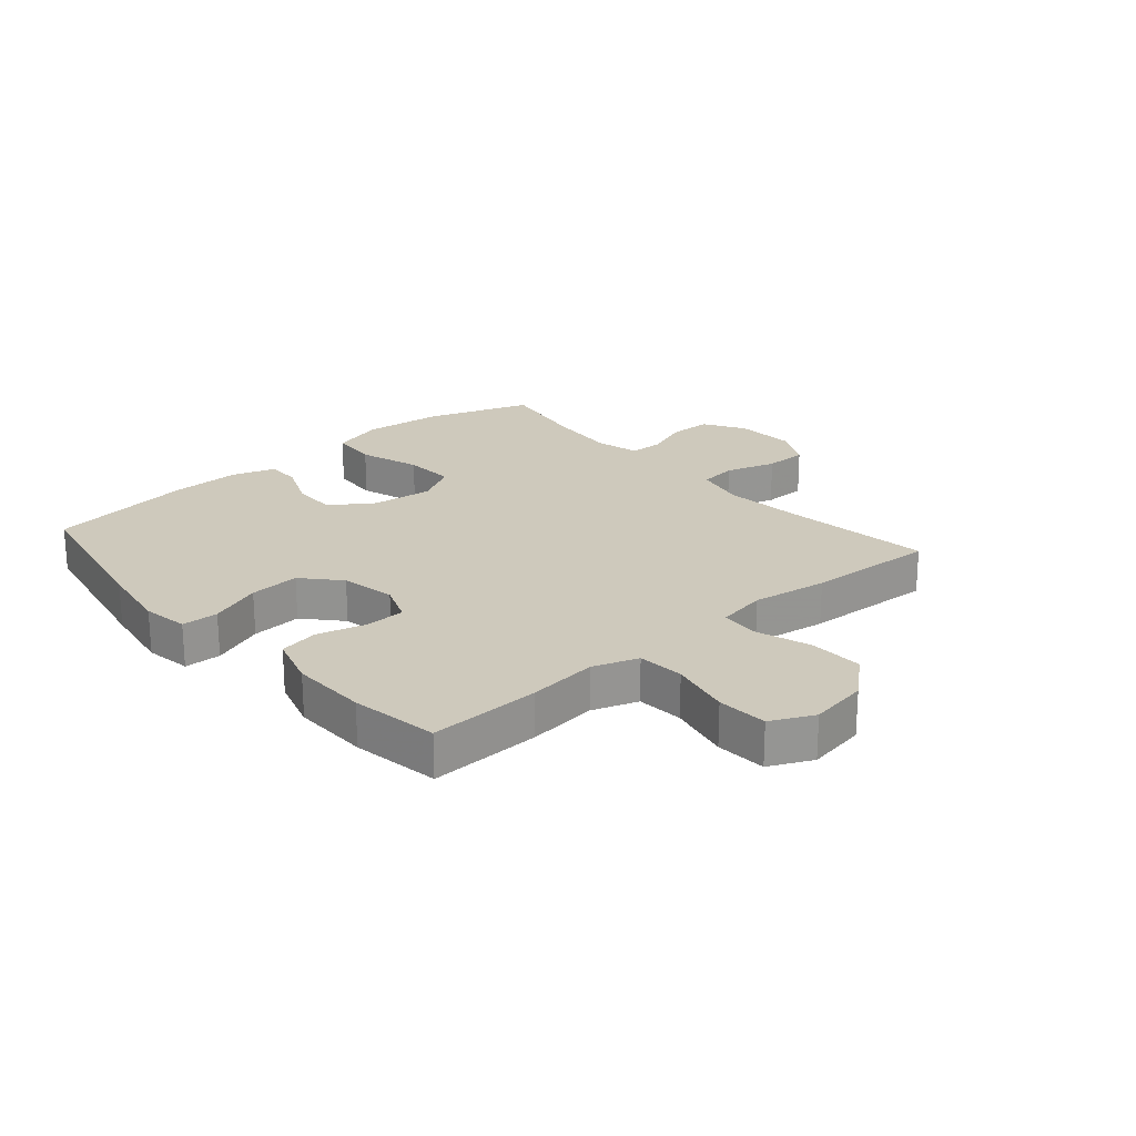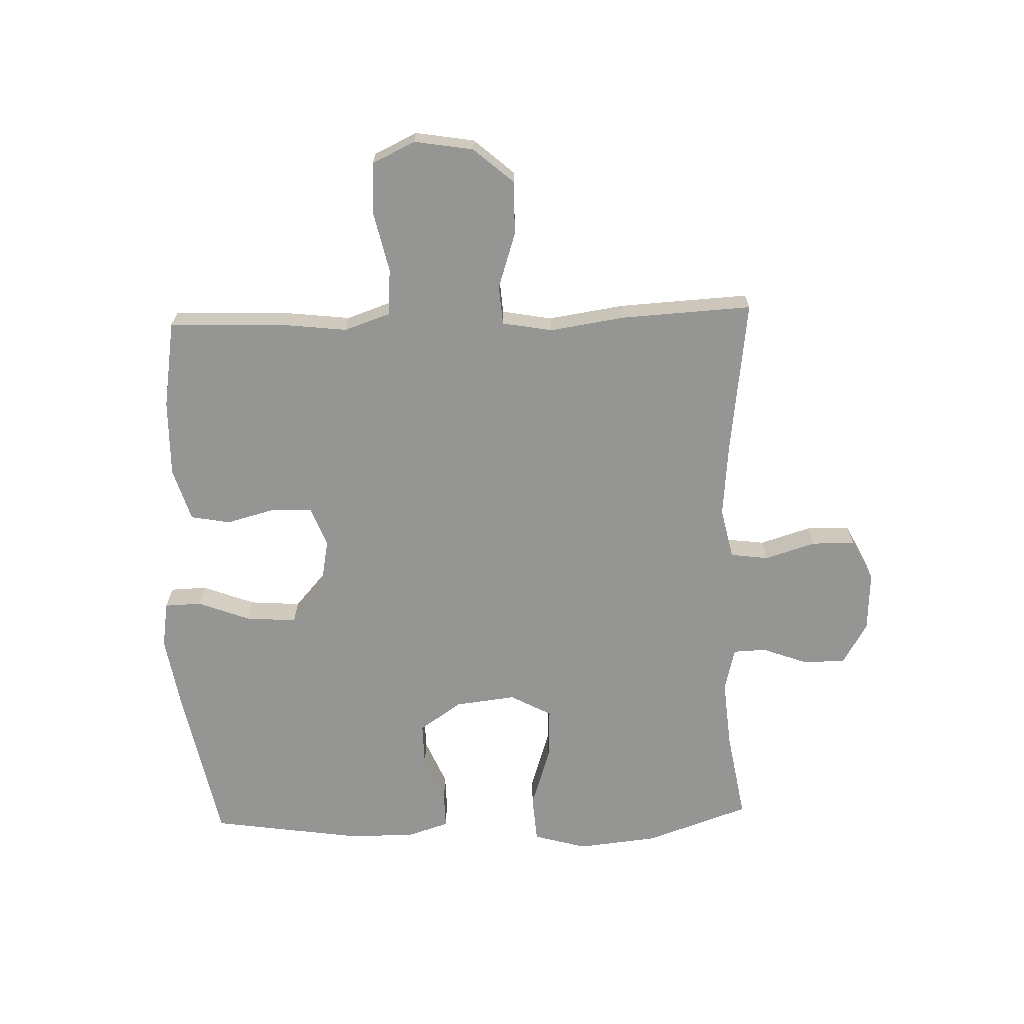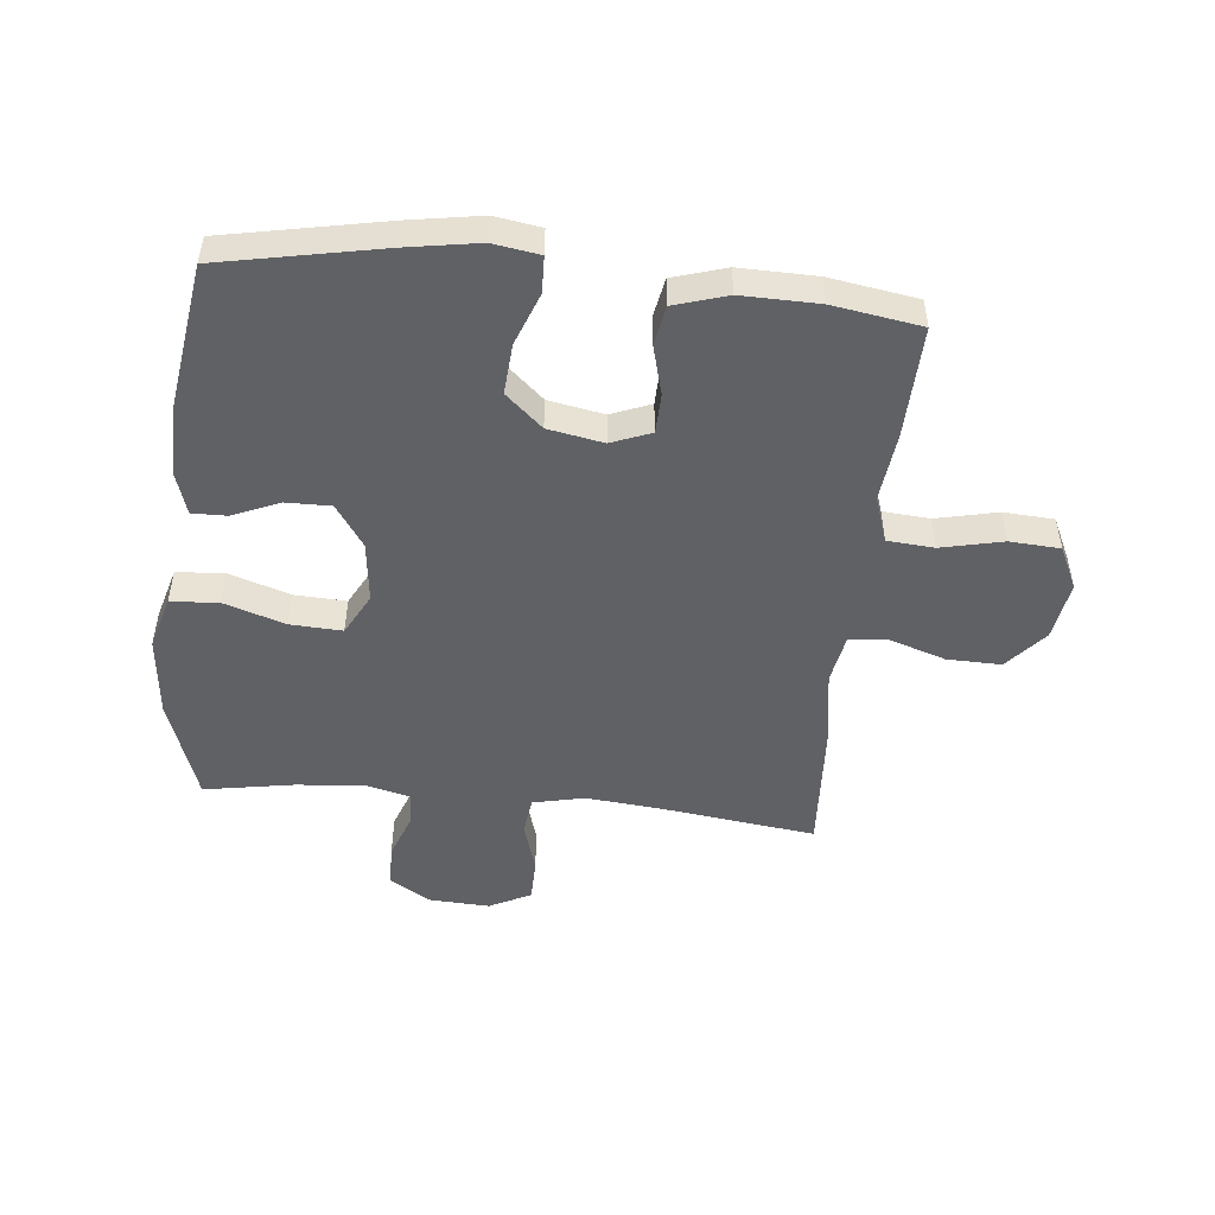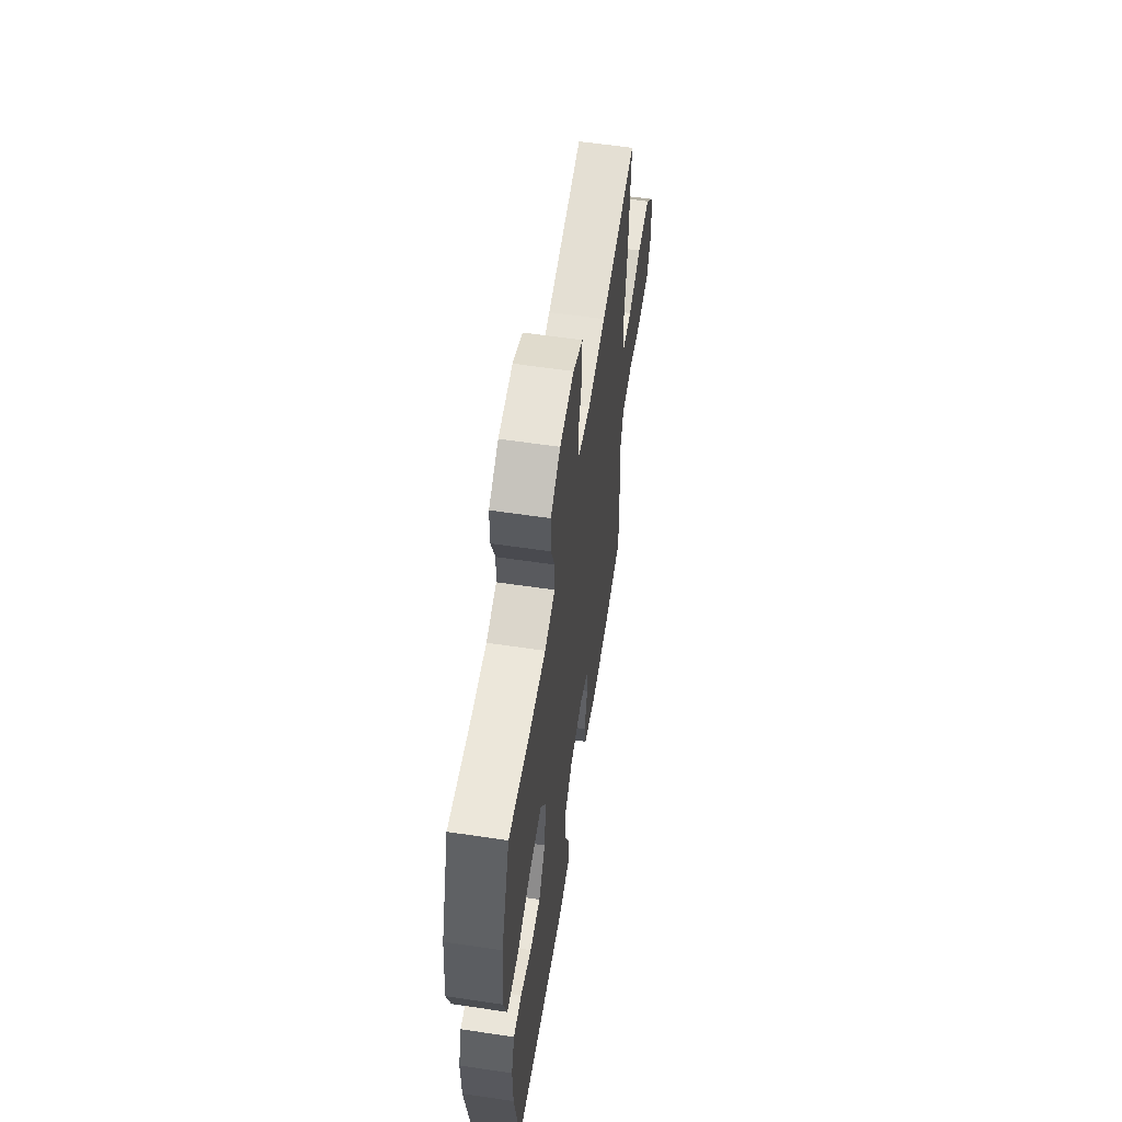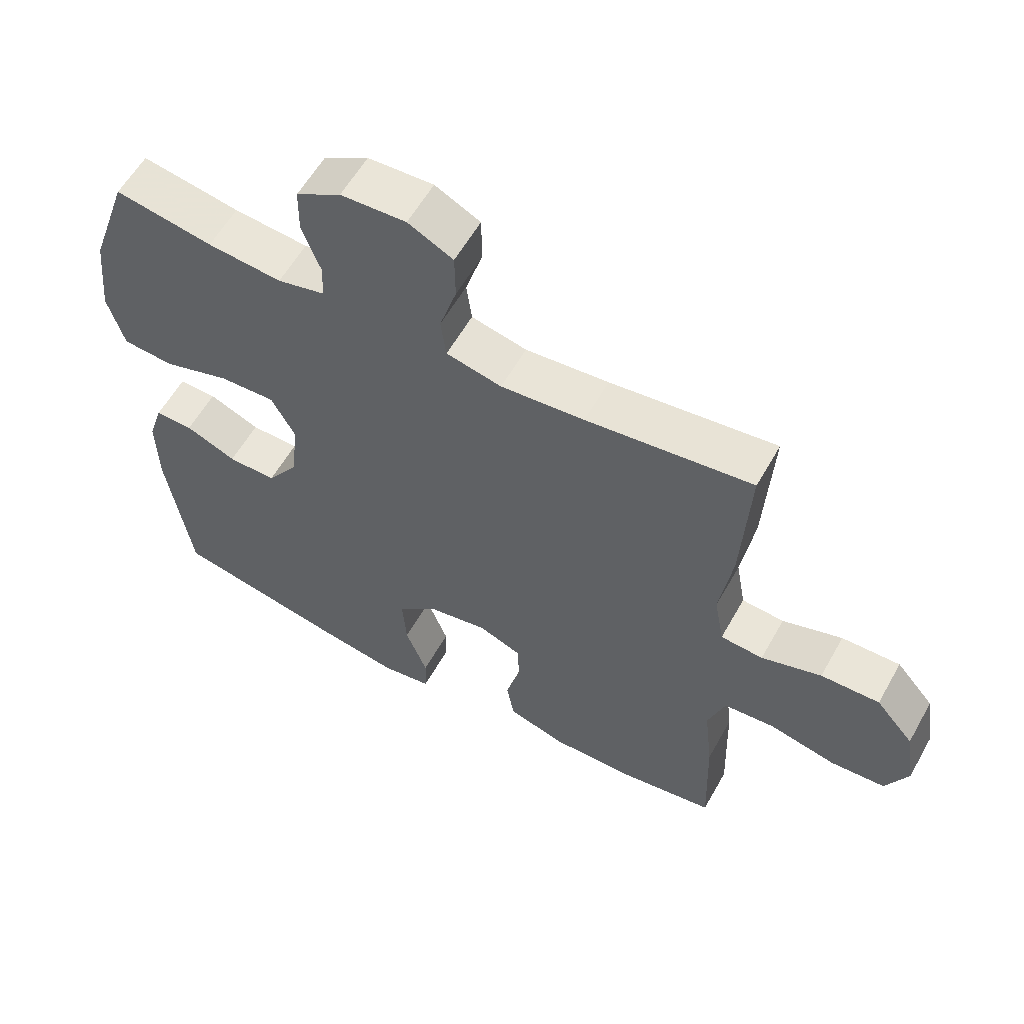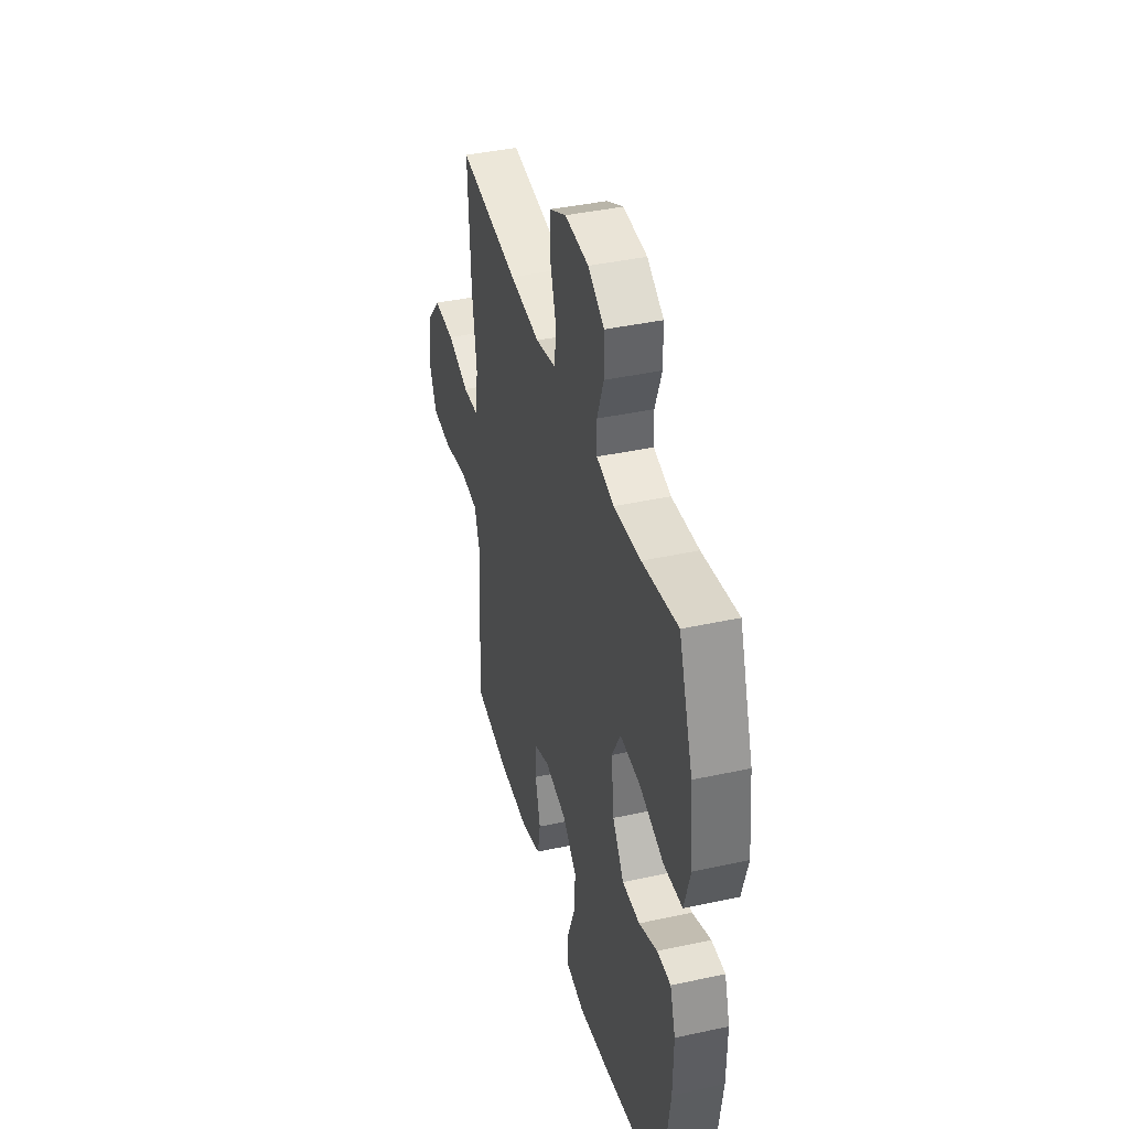
<metadata>
{"format":"obj","ext":"obj","renderer":"f3d","projection":"perspective","resolution":1024,"background":"white","views":[{"elev":22.5,"azim":-131.1,"up":"+Y"},{"elev":-67.4,"azim":-88.2,"up":"+Y"},{"elev":-49.6,"azim":174.1,"up":"+Y"},{"elev":59.2,"azim":98.7,"up":"+Z"},{"elev":58.5,"azim":-150.8,"up":"+Z"},{"elev":40.4,"azim":75.0,"up":"+Z"}]}
</metadata>
<code>
v 0.5 0.07 0.5
v 0.56 0.07 0.327
v 0.574 0.07 0.193
v 0.549 0.07 0.105
v 0.47 0.07 0.099
v 0.368 0.07 0.132
v 0.282 0.07 0.136
v 0.245 0.07 0.067
v 0.257 0.07 -0.034
v 0.305 0.07 -0.104
v 0.379 0.07 -0.103
v 0.457 0.07 -0.07
v 0.515 0.07 -0.069
v 0.538 0.07 -0.141
v 0.536 0.07 -0.255
v 0.5 0.07 -0.5
v 0.233 0.07 -0.553
v 0.113 0.07 -0.573
v 0.036 0.07 -0.561
v 0.034 0.07 -0.5
v 0.067 0.07 -0.413
v 0.073 0.07 -0.329
v 0.012 0.07 -0.275
v -0.08 0.07 -0.258
v -0.146 0.07 -0.284
v -0.148 0.07 -0.35
v -0.126 0.07 -0.432
v -0.138 0.07 -0.498
v -0.226 0.07 -0.525
v -0.354 0.07 -0.523
v -0.5 0.07 -0.5
v -0.494 0.07 -0.314
v -0.481 0.07 -0.199
v -0.507 0.07 -0.123
v -0.585 0.07 -0.117
v -0.687 0.07 -0.14
v -0.771 0.07 -0.135
v -0.805 0.07 -0.064
v -0.789 0.07 0.034
v -0.731 0.07 0.101
v -0.641 0.07 0.099
v -0.549 0.07 0.069
v -0.484 0.07 0.074
v -0.469 0.07 0.157
v -0.488 0.07 0.283
v -0.5 0.07 0.5
v -0.246 0.07 0.468
v -0.118 0.07 0.456
v -0.033 0.07 0.475
v -0.025 0.07 0.538
v -0.051 0.07 0.622
v -0.05 0.07 0.694
v 0.019 0.07 0.729
v 0.119 0.07 0.724
v 0.188 0.07 0.683
v 0.189 0.07 0.613
v 0.161 0.07 0.537
v 0.163 0.07 0.482
v 0.236 0.07 0.464
v 0.35 0.07 0.474
v 0.5 0 0.5
v 0.56 0 0.327
v 0.574 0 0.193
v 0.549 0 0.105
v 0.47 0 0.099
v 0.368 0 0.132
v 0.282 0 0.136
v 0.245 0 0.067
v 0.257 0 -0.034
v 0.305 0 -0.104
v 0.379 0 -0.103
v 0.457 0 -0.07
v 0.515 0 -0.069
v 0.538 0 -0.141
v 0.536 0 -0.255
v 0.5 0 -0.5
v 0.233 0 -0.553
v 0.113 0 -0.573
v 0.036 0 -0.561
v 0.034 0 -0.5
v 0.067 0 -0.413
v 0.073 0 -0.329
v 0.012 0 -0.275
v -0.08 0 -0.258
v -0.146 0 -0.284
v -0.148 0 -0.35
v -0.126 0 -0.432
v -0.138 0 -0.498
v -0.226 0 -0.525
v -0.354 0 -0.523
v -0.5 0 -0.5
v -0.494 0 -0.314
v -0.481 0 -0.199
v -0.507 0 -0.123
v -0.585 0 -0.117
v -0.687 0 -0.14
v -0.771 0 -0.135
v -0.805 0 -0.064
v -0.789 0 0.034
v -0.731 0 0.101
v -0.641 0 0.099
v -0.549 0 0.069
v -0.484 0 0.074
v -0.469 0 0.157
v -0.488 0 0.283
v -0.5 0 0.5
v -0.246 0 0.468
v -0.118 0 0.456
v -0.033 0 0.475
v -0.025 0 0.538
v -0.051 0 0.622
v -0.05 0 0.694
v 0.019 0 0.729
v 0.119 0 0.724
v 0.188 0 0.683
v 0.189 0 0.613
v 0.161 0 0.537
v 0.163 0 0.482
v 0.236 0 0.464
v 0.35 0 0.474
f 54 55 56 57
f 54 57 58
f 53 54 58
f 50 51 52 53
f 49 50 53 58
f 48 49 58 59
f 44 45 46 47
f 43 44 47 48
f 39 40 41 42
f 39 42 43
f 38 39 43
f 35 36 37 38
f 34 35 38 43
f 33 34 43 48
f 26 27 28 29
f 25 26 29 30
f 18 19 20 21
f 18 21 22
f 17 18 22
f 16 17 22
f 15 16 22 23
f 11 12 13 14
f 10 11 14 15
f 3 4 5 6
f 3 6 7
f 60 1 2 3
f 59 60 3 7
f 25 30 31 32
f 24 25 32 33
f 10 15 23 24
f 9 10 24 33
f 8 9 33 48
f 7 8 48 59
f 117 116 115 114
f 118 117 114
f 118 114 113
f 113 112 111 110
f 118 113 110 109
f 119 118 109 108
f 107 106 105 104
f 108 107 104 103
f 102 101 100 99
f 103 102 99
f 103 99 98
f 98 97 96 95
f 103 98 95 94
f 108 103 94 93
f 89 88 87 86
f 90 89 86 85
f 81 80 79 78
f 82 81 78
f 82 78 77
f 82 77 76
f 83 82 76 75
f 74 73 72 71
f 75 74 71 70
f 66 65 64 63
f 67 66 63
f 63 62 61 120
f 67 63 120 119
f 92 91 90 85
f 93 92 85 84
f 84 83 75 70
f 93 84 70 69
f 108 93 69 68
f 119 108 68 67
f 1 61 62 2
f 2 62 63 3
f 3 63 64 4
f 4 64 65 5
f 5 65 66 6
f 6 66 67 7
f 7 67 68 8
f 8 68 69 9
f 9 69 70 10
f 10 70 71 11
f 11 71 72 12
f 12 72 73 13
f 13 73 74 14
f 14 74 75 15
f 15 75 76 16
f 16 76 77 17
f 17 77 78 18
f 18 78 79 19
f 19 79 80 20
f 20 80 81 21
f 21 81 82 22
f 22 82 83 23
f 23 83 84 24
f 24 84 85 25
f 25 85 86 26
f 26 86 87 27
f 27 87 88 28
f 28 88 89 29
f 29 89 90 30
f 30 90 91 31
f 31 91 92 32
f 32 92 93 33
f 33 93 94 34
f 34 94 95 35
f 35 95 96 36
f 36 96 97 37
f 37 97 98 38
f 38 98 99 39
f 39 99 100 40
f 40 100 101 41
f 41 101 102 42
f 42 102 103 43
f 43 103 104 44
f 44 104 105 45
f 45 105 106 46
f 46 106 107 47
f 47 107 108 48
f 48 108 109 49
f 49 109 110 50
f 50 110 111 51
f 51 111 112 52
f 52 112 113 53
f 53 113 114 54
f 54 114 115 55
f 55 115 116 56
f 56 116 117 57
f 57 117 118 58
f 58 118 119 59
f 59 119 120 60
f 60 120 61 1

</code>
